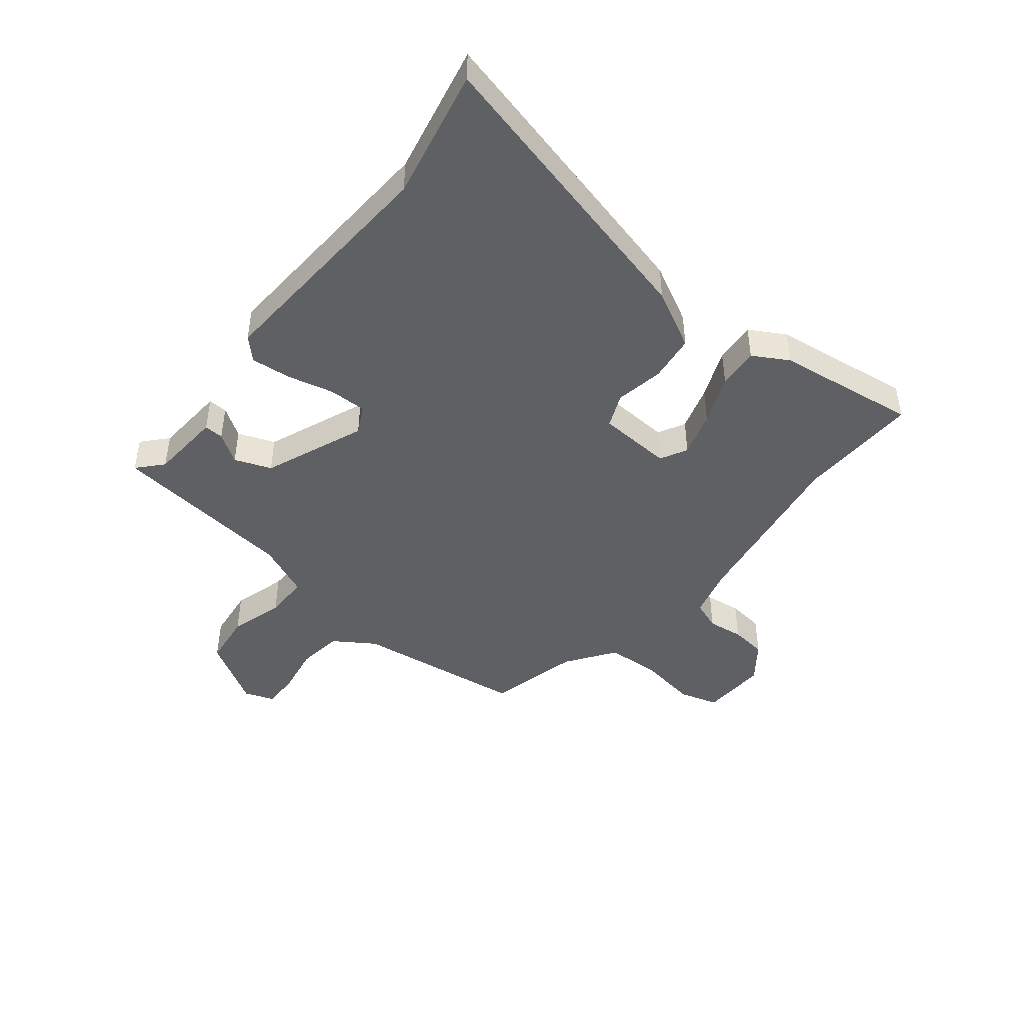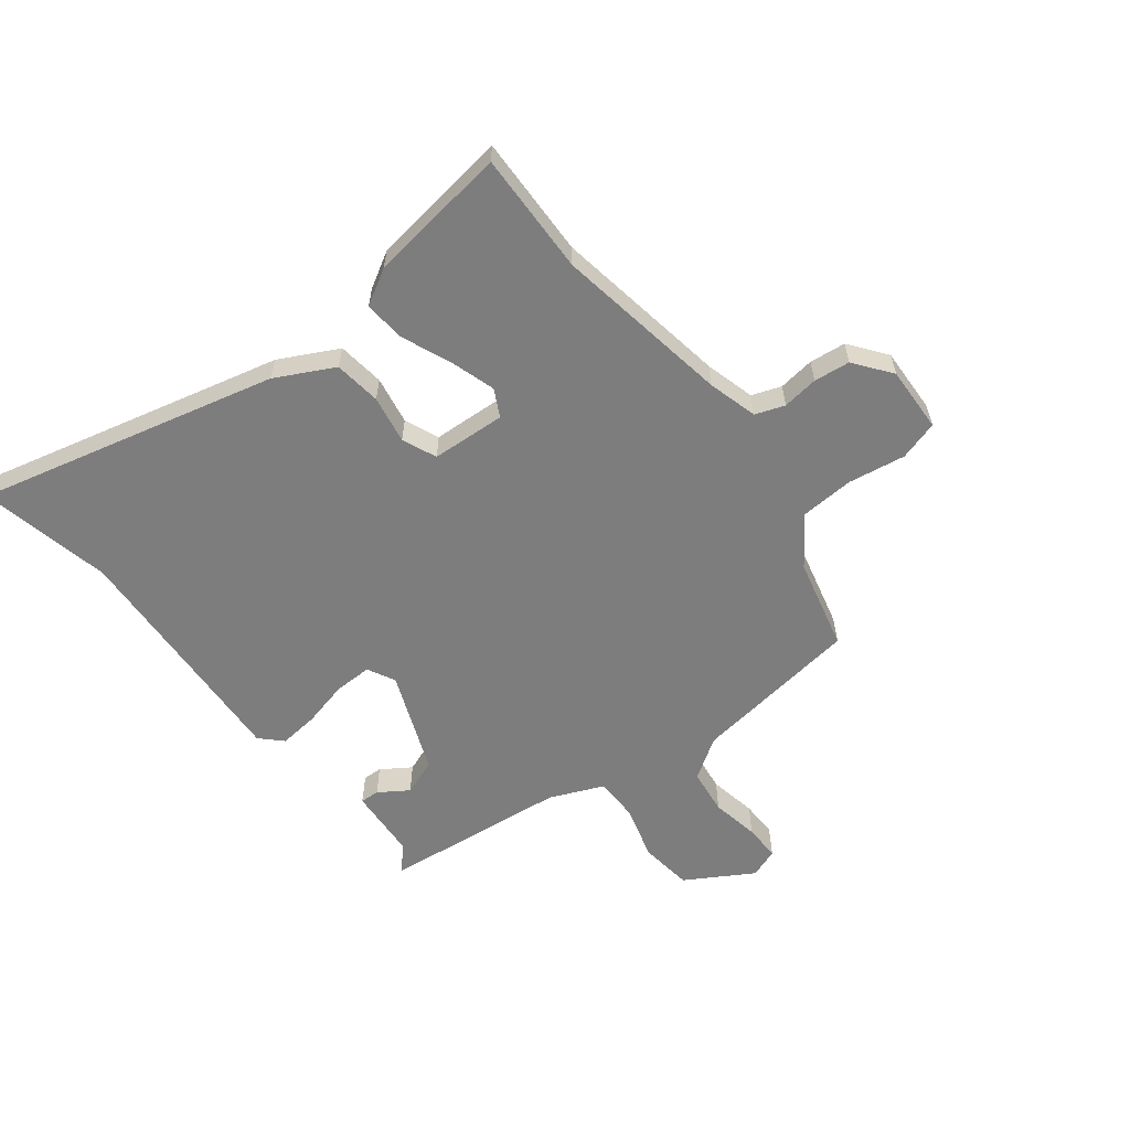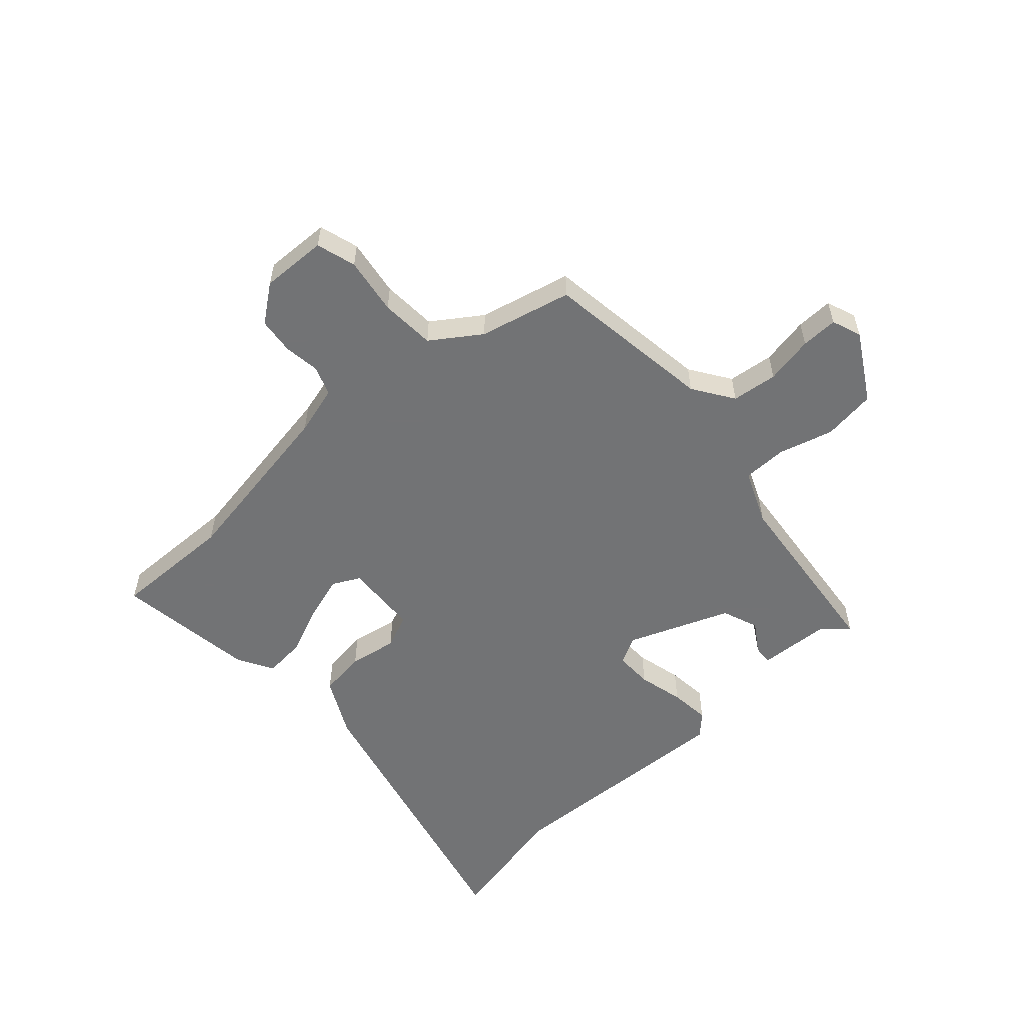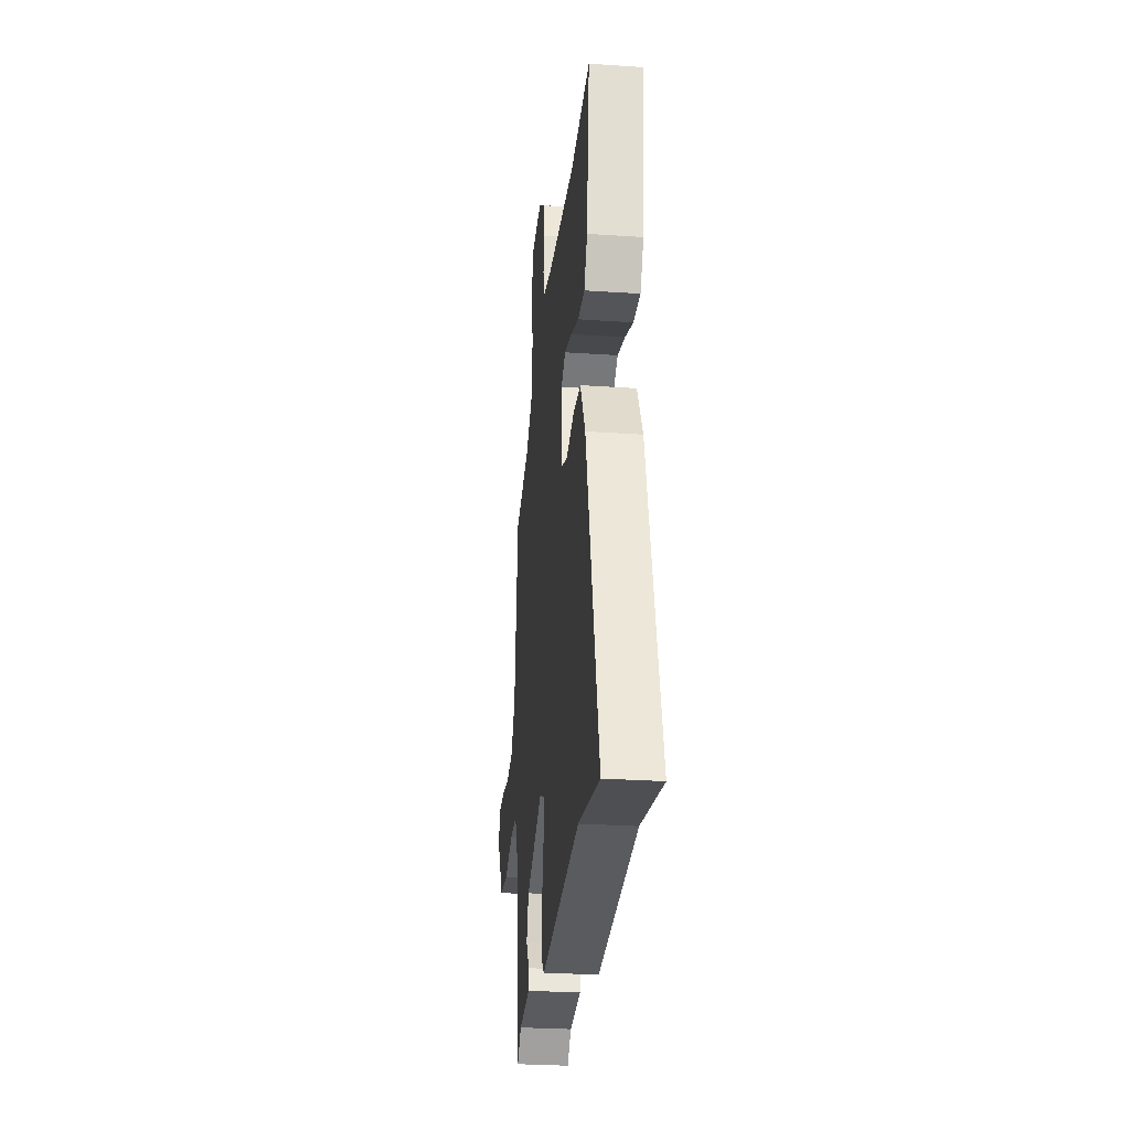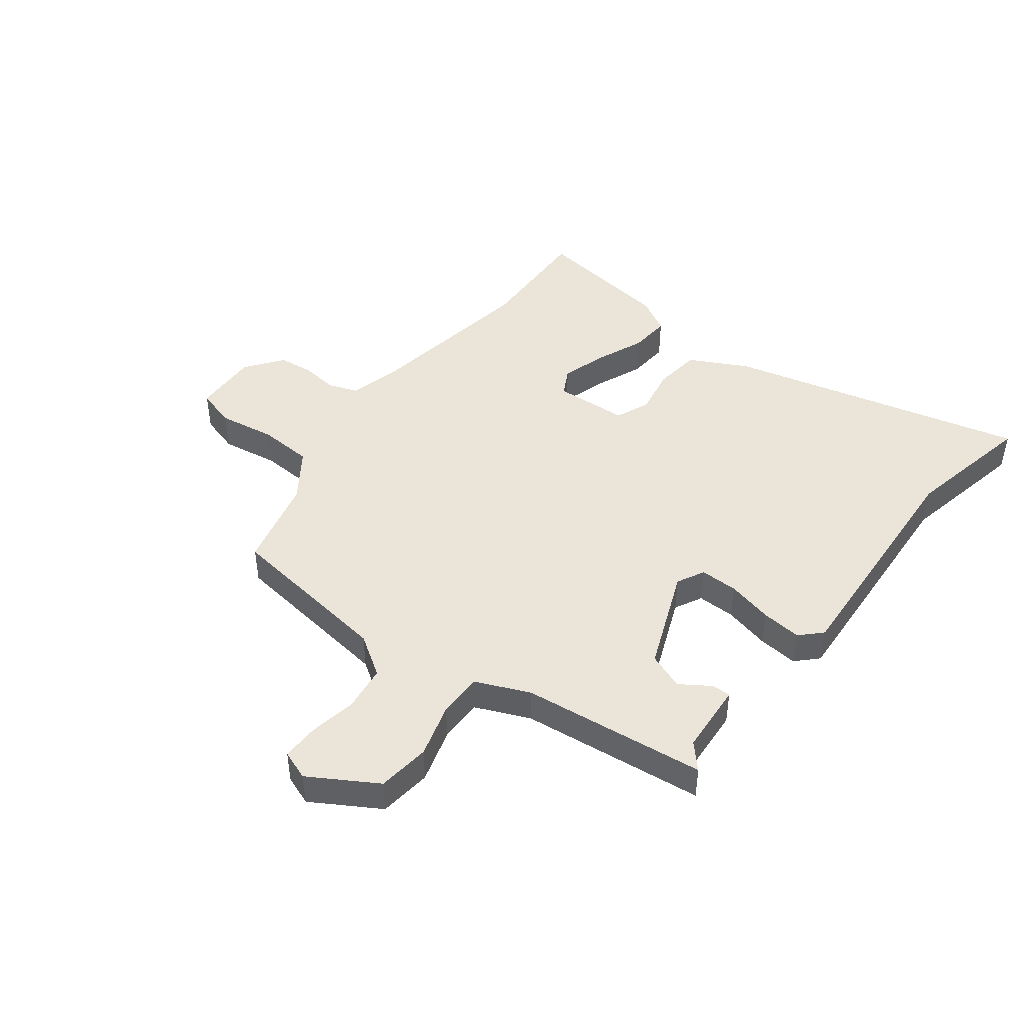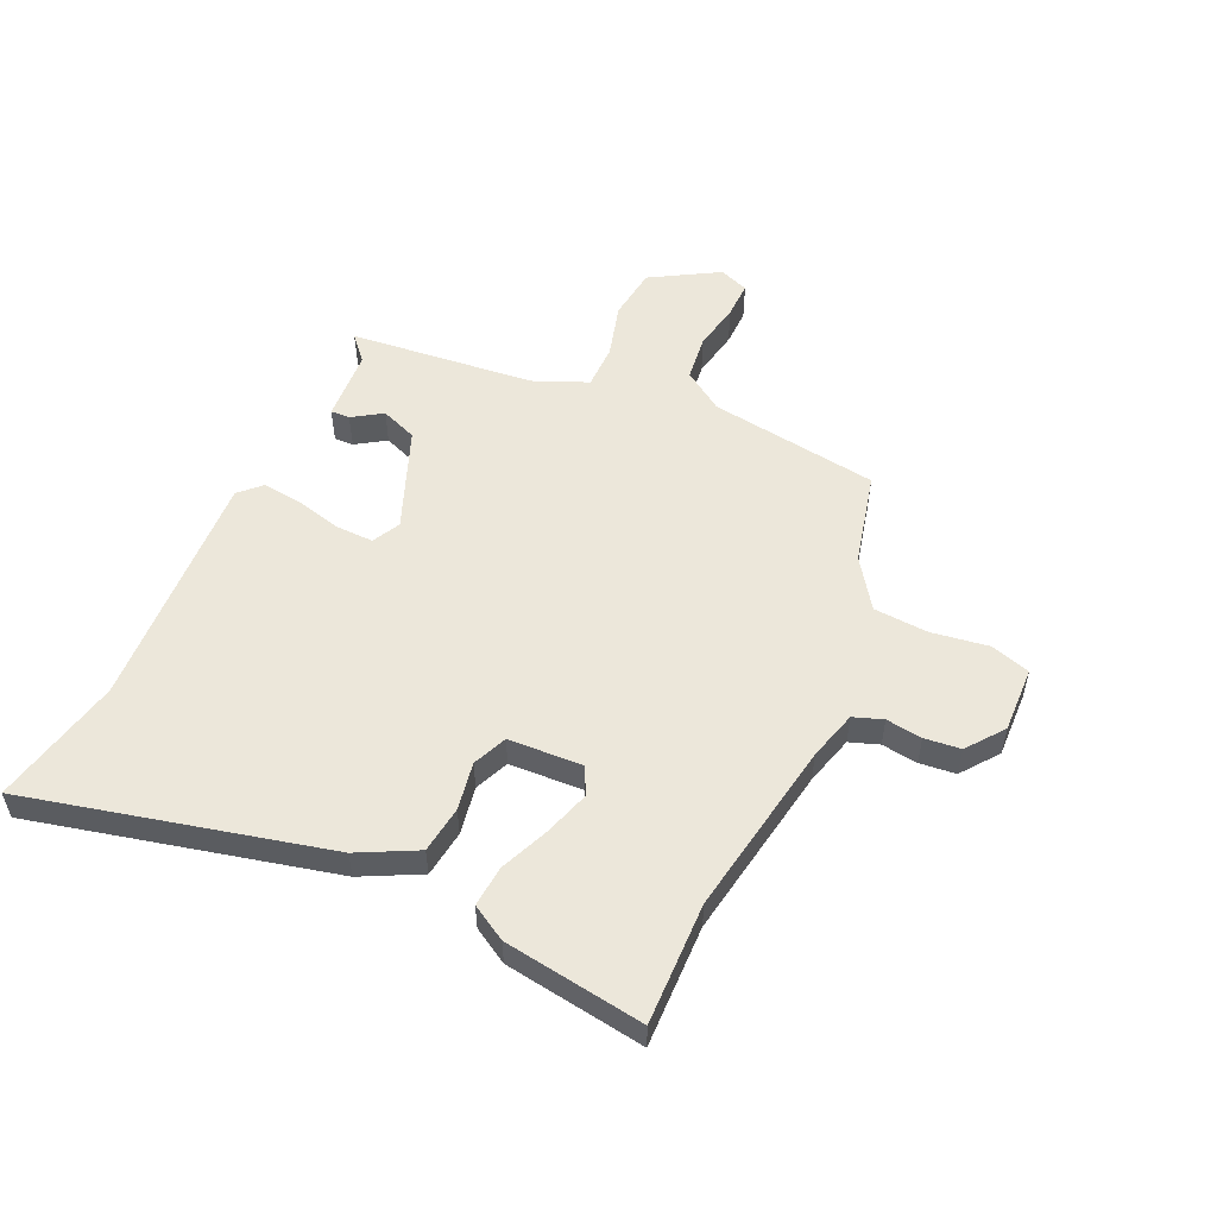
<metadata>
{"format":"obj","ext":"obj","renderer":"f3d","projection":"perspective","resolution":1024,"background":"white","views":[{"elev":-45.2,"azim":-128.1,"up":"+Y"},{"elev":-59.2,"azim":-51.3,"up":"+Y"},{"elev":-55.9,"azim":43.2,"up":"+Y"},{"elev":-28.7,"azim":-95.8,"up":"+Z"},{"elev":45.5,"azim":128.1,"up":"+Y"},{"elev":53.9,"azim":-64.2,"up":"+Y"}]}
</metadata>
<code>
v 0.421 0.07 -0.5
v 0.379 0.07 -0.461
v 0.256 0.07 -0.451
v 0.258 0.07 -0.418
v 0.292 0.07 -0.368
v 0.269 0.07 -0.305
v 0.096 0.07 -0.233
v 0.048 0.07 -0.257
v 0.048 0.07 -0.322
v 0.066 0.07 -0.401
v 0.072 0.07 -0.47
v 0.036 0.07 -0.505
v -0.378 0.07 -0.476
v -0.603 0.07 -0.52
v -0.469 0.07 -0.008
v -0.416 0.07 0.091
v -0.335 0.07 0.1
v -0.253 0.07 0.084
v -0.194 0.07 0.108
v -0.185 0.07 0.235
v -0.231 0.07 0.26
v -0.309 0.07 0.237
v -0.394 0.07 0.203
v -0.465 0.07 0.198
v -0.499 0.07 0.259
v -0.529 0.07 0.501
v -0.32 0.07 0.492
v -0.017 0.07 0.537
v 0.068 0.07 0.559
v 0.087 0.07 0.609
v 0.08 0.07 0.671
v 0.088 0.07 0.733
v 0.152 0.07 0.78
v 0.265 0.07 0.774
v 0.284 0.07 0.706
v 0.267 0.07 0.608
v 0.271 0.07 0.514
v 0.353 0.07 0.455
v 0.51 0.07 0.414
v 0.545 0.07 0.122
v 0.59 0.07 0.052
v 0.668 0.07 0.041
v 0.751 0.07 0.055
v 0.814 0.07 0.055
v 0.832 0.07 0.004
v 0.762 0.07 -0.11
v 0.671 0.07 -0.12
v 0.578 0.07 -0.092
v 0.502 0.07 -0.091
v 0.461 0.07 -0.183
v 0.421 0 -0.5
v 0.379 0 -0.461
v 0.256 0 -0.451
v 0.258 0 -0.418
v 0.292 0 -0.368
v 0.269 0 -0.305
v 0.096 0 -0.233
v 0.048 0 -0.257
v 0.048 0 -0.322
v 0.066 0 -0.401
v 0.072 0 -0.47
v 0.036 0 -0.505
v -0.378 0 -0.476
v -0.603 0 -0.52
v -0.469 0 -0.008
v -0.416 0 0.091
v -0.335 0 0.1
v -0.253 0 0.084
v -0.194 0 0.108
v -0.185 0 0.235
v -0.231 0 0.26
v -0.309 0 0.237
v -0.394 0 0.203
v -0.465 0 0.198
v -0.499 0 0.259
v -0.529 0 0.501
v -0.32 0 0.492
v -0.017 0 0.537
v 0.068 0 0.559
v 0.087 0 0.609
v 0.08 0 0.671
v 0.088 0 0.733
v 0.152 0 0.78
v 0.265 0 0.774
v 0.284 0 0.706
v 0.267 0 0.608
v 0.271 0 0.514
v 0.353 0 0.455
v 0.51 0 0.414
v 0.545 0 0.122
v 0.59 0 0.052
v 0.668 0 0.041
v 0.751 0 0.055
v 0.814 0 0.055
v 0.832 0 0.004
v 0.762 0 -0.11
v 0.671 0 -0.12
v 0.578 0 -0.092
v 0.502 0 -0.091
v 0.461 0 -0.183
f 46 47 48
f 45 46 48
f 44 45 48
f 43 44 48
f 42 43 48
f 41 42 48 49
f 40 41 49
f 40 49 50
f 39 40 50
f 38 39 50
f 34 35 36
f 33 34 36
f 32 33 36
f 31 32 36
f 30 31 36
f 29 30 36 37
f 50 1 2
f 38 50 2
f 37 38 2
f 29 37 2
f 28 29 2
f 25 26 27
f 24 25 27
f 23 24 27
f 22 23 27
f 16 17 18
f 15 16 18
f 14 15 18
f 13 14 18
f 13 18 19
f 12 13 19
f 11 12 19
f 10 11 19
f 9 10 19
f 8 9 19 20
f 2 3 4 5
f 2 5 6
f 28 2 6
f 21 22 27 28
f 20 21 28
f 7 8 20 28
f 6 7 28
f 98 97 96
f 98 96 95
f 98 95 94
f 98 94 93
f 98 93 92
f 99 98 92 91
f 99 91 90
f 100 99 90
f 100 90 89
f 100 89 88
f 86 85 84
f 86 84 83
f 86 83 82
f 86 82 81
f 86 81 80
f 87 86 80 79
f 52 51 100
f 52 100 88
f 52 88 87
f 52 87 79
f 52 79 78
f 77 76 75
f 77 75 74
f 77 74 73
f 77 73 72
f 68 67 66
f 68 66 65
f 68 65 64
f 68 64 63
f 69 68 63
f 69 63 62
f 69 62 61
f 69 61 60
f 69 60 59
f 70 69 59 58
f 55 54 53 52
f 56 55 52
f 56 52 78
f 78 77 72 71
f 78 71 70
f 78 70 58 57
f 78 57 56
f 1 51 52 2
f 2 52 53 3
f 3 53 54 4
f 4 54 55 5
f 5 55 56 6
f 6 56 57 7
f 7 57 58 8
f 8 58 59 9
f 9 59 60 10
f 10 60 61 11
f 11 61 62 12
f 12 62 63 13
f 13 63 64 14
f 14 64 65 15
f 15 65 66 16
f 16 66 67 17
f 17 67 68 18
f 18 68 69 19
f 19 69 70 20
f 20 70 71 21
f 21 71 72 22
f 22 72 73 23
f 23 73 74 24
f 24 74 75 25
f 25 75 76 26
f 26 76 77 27
f 27 77 78 28
f 28 78 79 29
f 29 79 80 30
f 30 80 81 31
f 31 81 82 32
f 32 82 83 33
f 33 83 84 34
f 34 84 85 35
f 35 85 86 36
f 36 86 87 37
f 37 87 88 38
f 38 88 89 39
f 39 89 90 40
f 40 90 91 41
f 41 91 92 42
f 42 92 93 43
f 43 93 94 44
f 44 94 95 45
f 45 95 96 46
f 46 96 97 47
f 47 97 98 48
f 48 98 99 49
f 49 99 100 50
f 50 100 51 1

</code>
